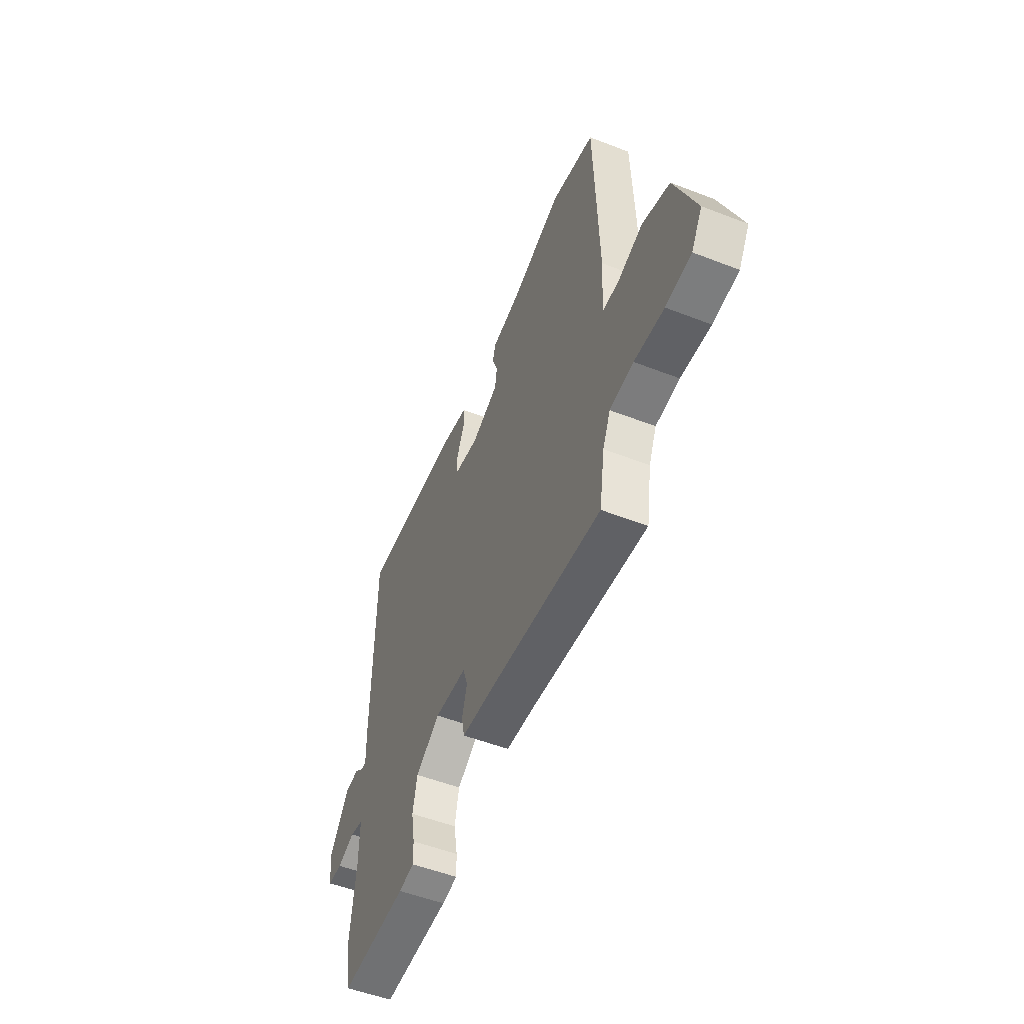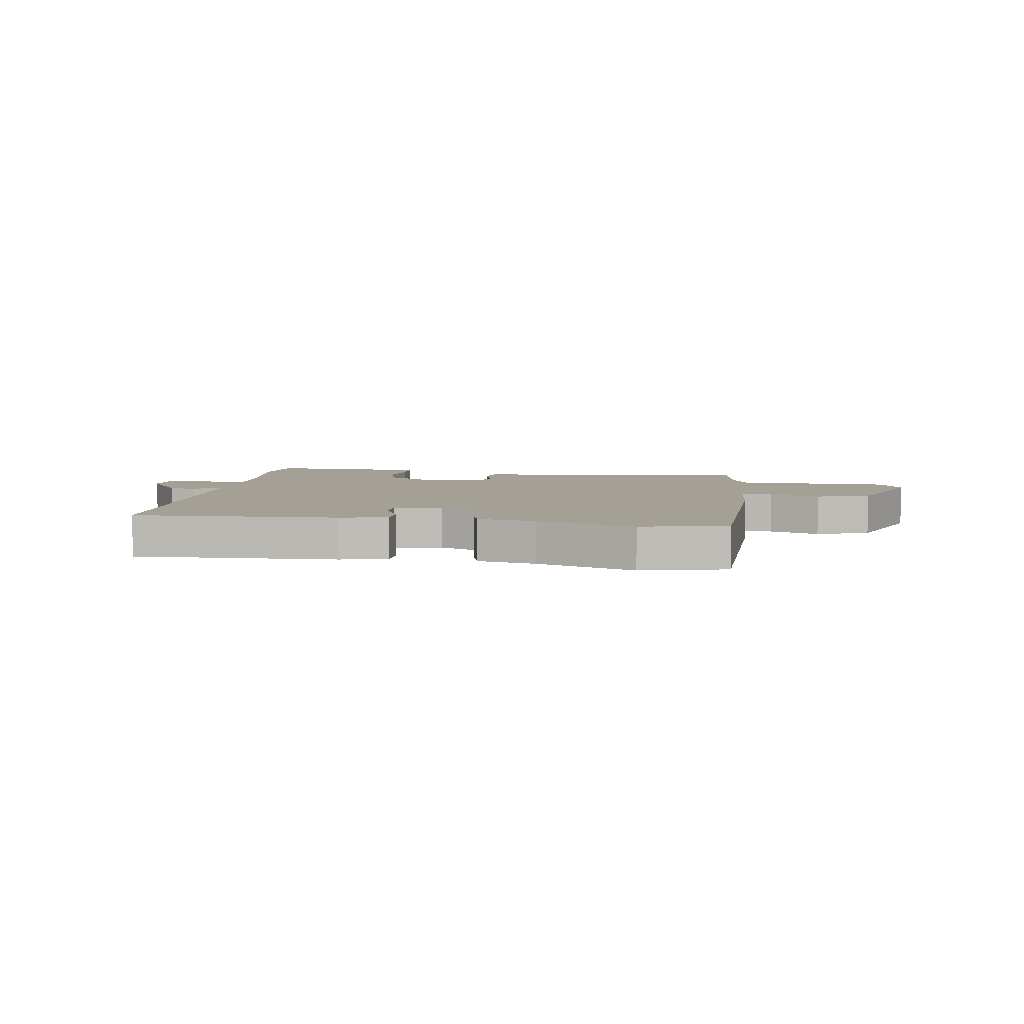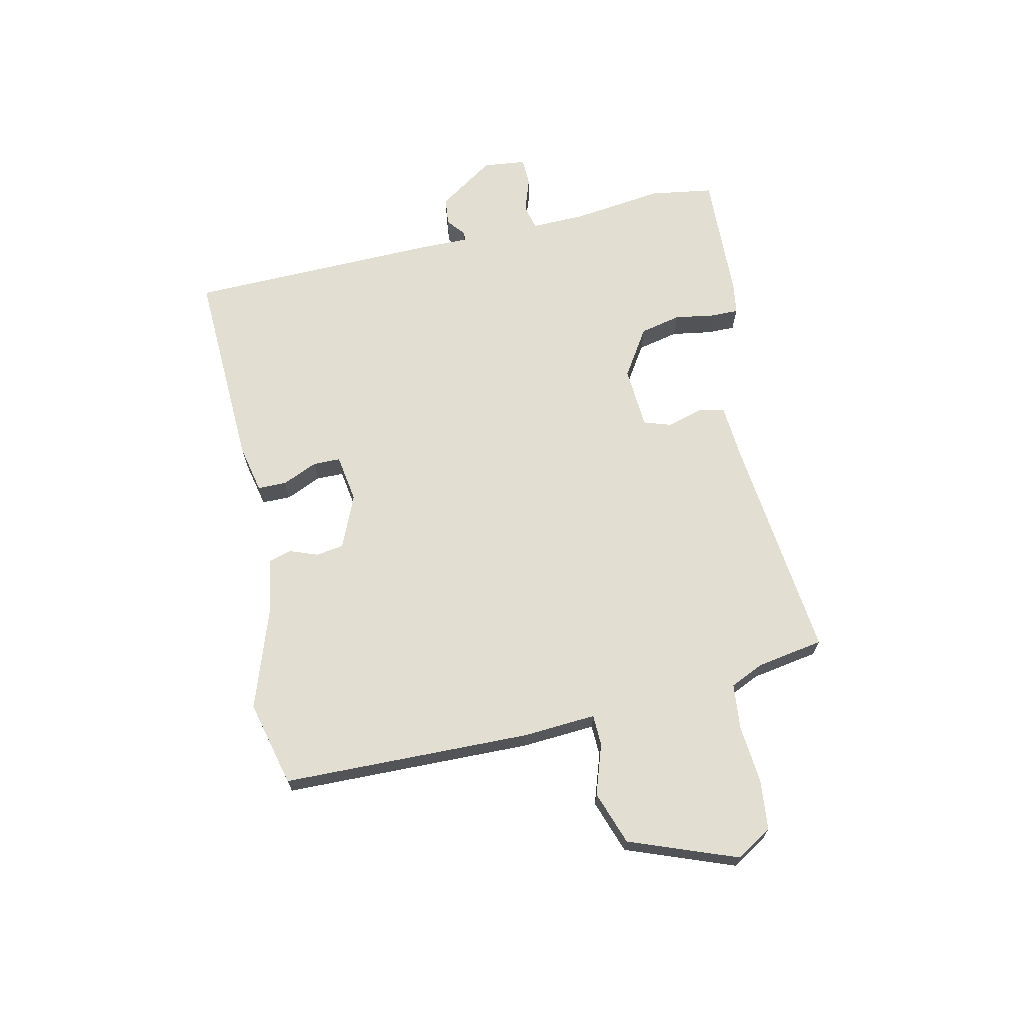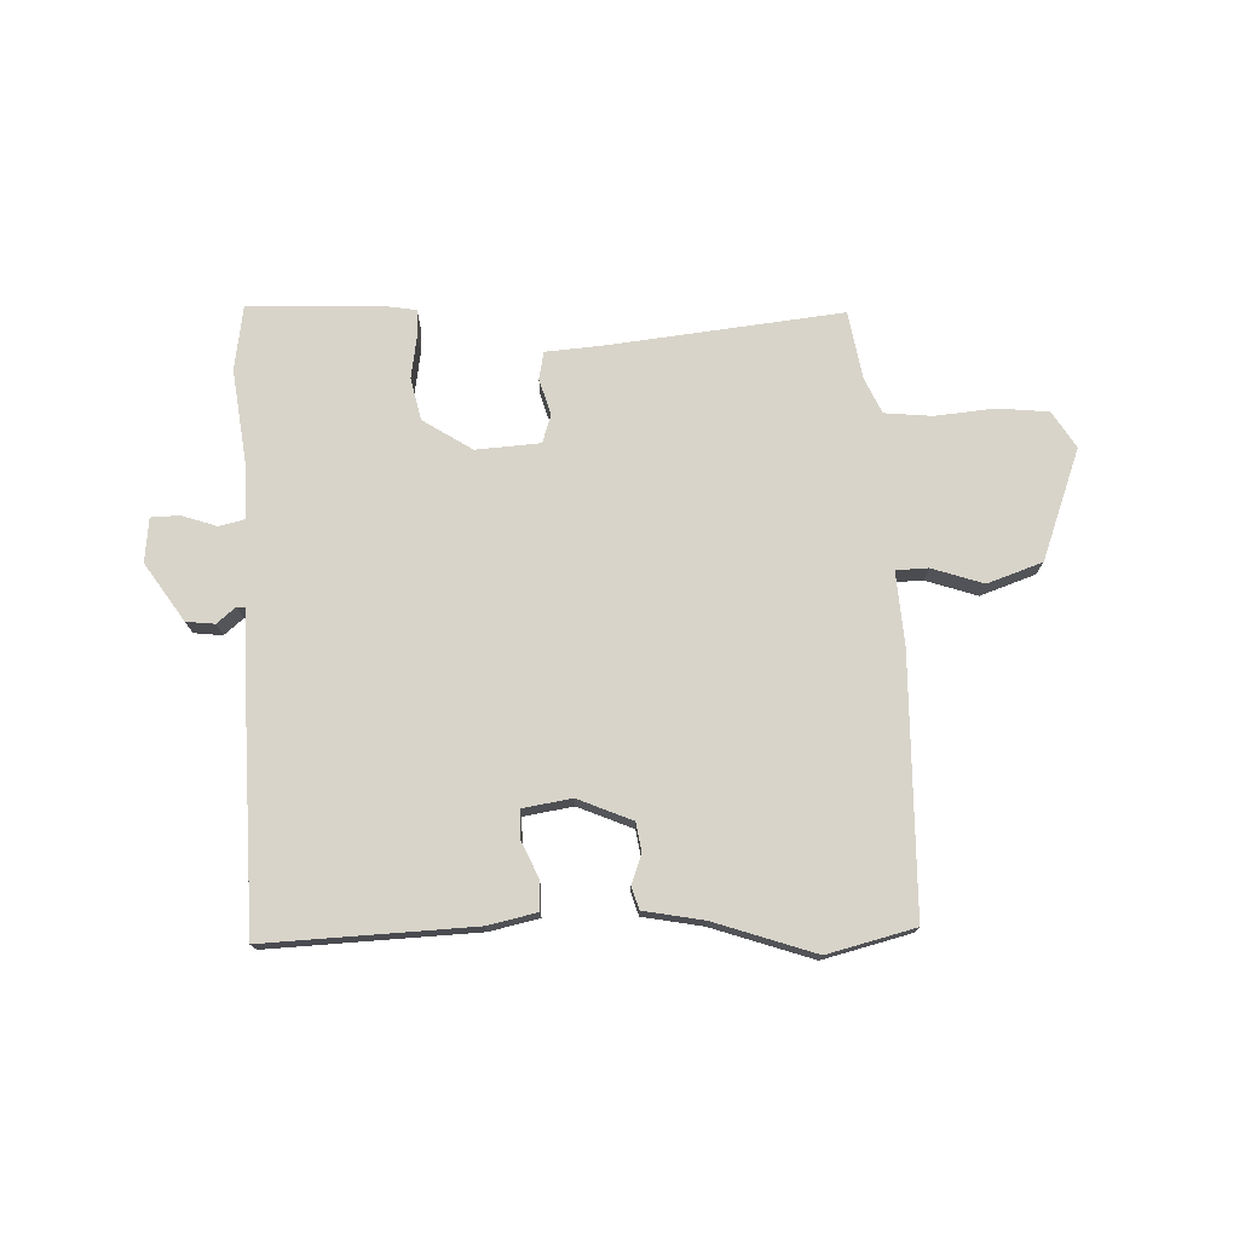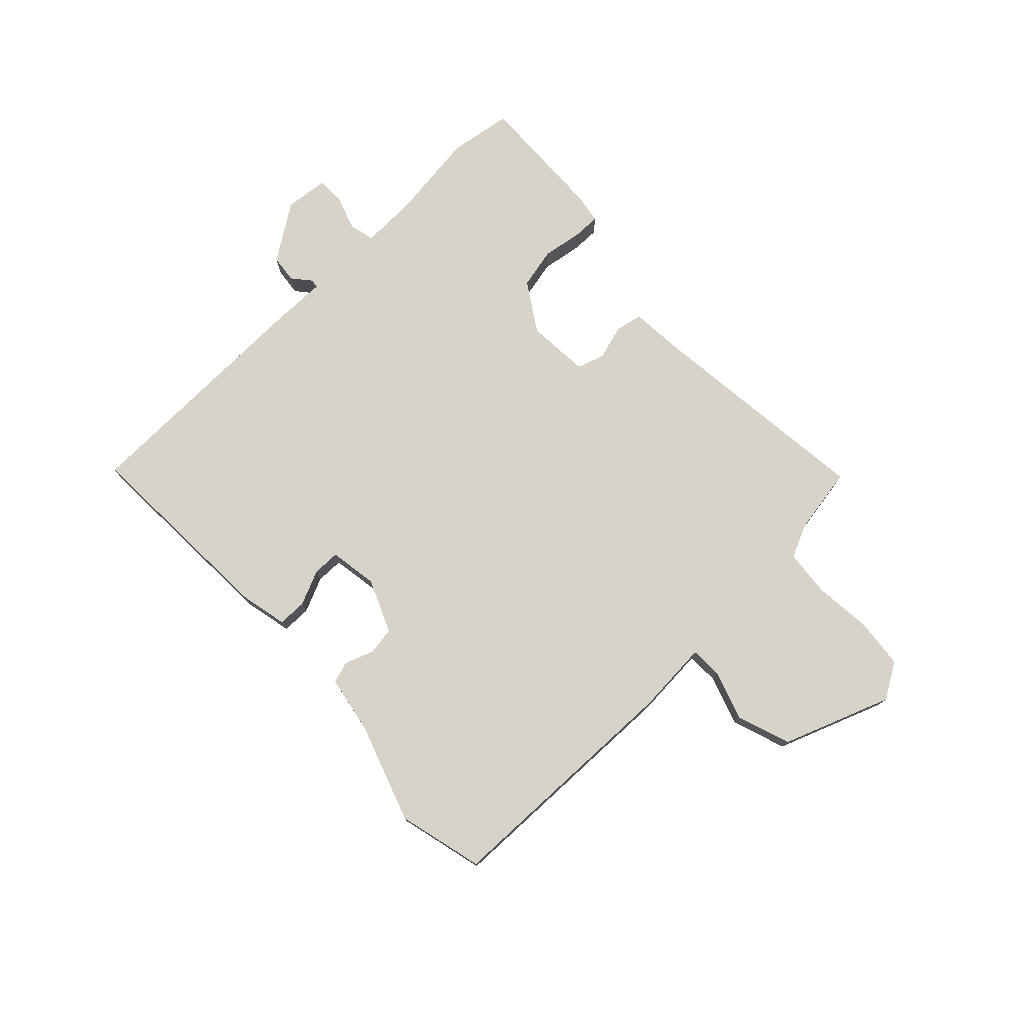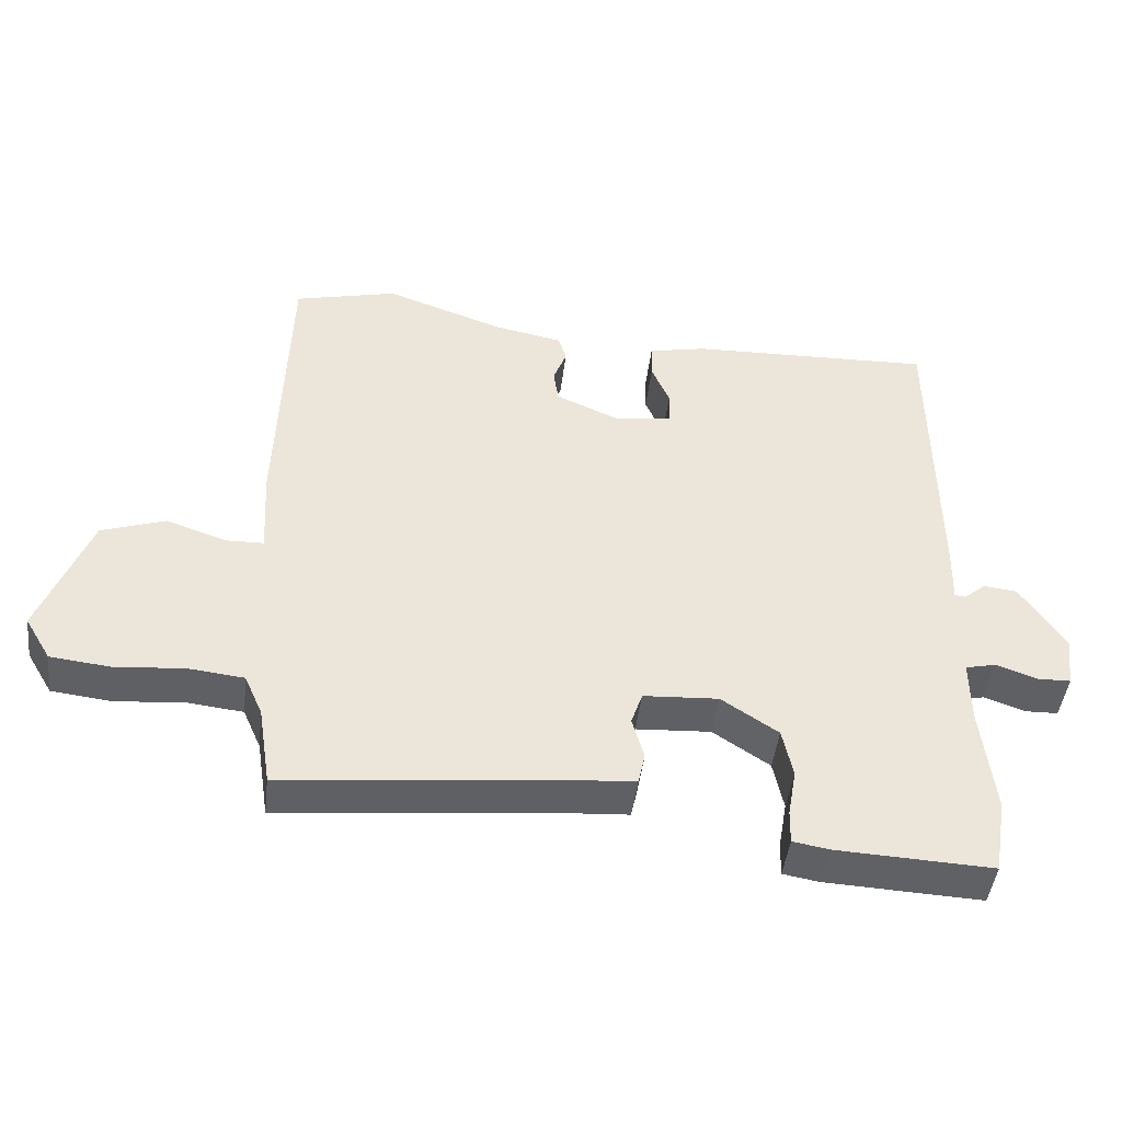
<metadata>
{"format":"obj","ext":"obj","renderer":"f3d","projection":"perspective","resolution":1024,"background":"white","views":[{"elev":-52.6,"azim":67.3,"up":"+Z"},{"elev":5.8,"azim":8.1,"up":"+Y"},{"elev":67.8,"azim":76.9,"up":"+Y"},{"elev":75.0,"azim":-2.8,"up":"+Y"},{"elev":76.3,"azim":45.6,"up":"+Y"},{"elev":-45.0,"azim":173.3,"up":"+Z"}]}
</metadata>
<code>
v -0.492 0.07 -0.549
v -0.51 0.07 -0.44
v -0.492 0.07 -0.284
v -0.491 0.07 -0.19
v -0.535 0.07 -0.18
v -0.594 0.07 -0.201
v -0.642 0.07 -0.2
v -0.651 0.07 -0.126
v -0.587 0.07 -0.028
v -0.539 0.07 -0.022
v -0.507 0.07 -0.048
v -0.492 0.07 -0.046
v -0.494 0.07 0.041
v -0.49 0.07 0.475
v -0.139 0.07 0.465
v -0.056 0.07 0.448
v -0.055 0.07 0.398
v -0.081 0.07 0.337
v -0.08 0.07 0.29
v 0.003 0.07 0.278
v 0.094 0.07 0.318
v 0.101 0.07 0.366
v 0.082 0.07 0.415
v 0.093 0.07 0.453
v 0.193 0.07 0.473
v 0.362 0.07 0.533
v 0.51 0.07 0.498
v 0.524 0.07 0.068
v 0.517 0.07 -0.057
v 0.571 0.07 -0.058
v 0.657 0.07 -0.028
v 0.75 0.07 -0.059
v 0.822 0.07 -0.244
v 0.785 0.07 -0.306
v 0.699 0.07 -0.316
v 0.599 0.07 -0.308
v 0.519 0.07 -0.317
v 0.493 0.07 -0.376
v 0.475 0.07 -0.491
v 0.081 0.07 -0.453
v -0.014 0.07 -0.447
v -0.024 0.07 -0.401
v -0.007 0.07 -0.34
v -0.023 0.07 -0.293
v -0.131 0.07 -0.287
v -0.213 0.07 -0.341
v -0.228 0.07 -0.412
v -0.216 0.07 -0.481
v -0.215 0.07 -0.529
v -0.267 0.07 -0.538
v -0.492 0 -0.549
v -0.51 0 -0.44
v -0.492 0 -0.284
v -0.491 0 -0.19
v -0.535 0 -0.18
v -0.594 0 -0.201
v -0.642 0 -0.2
v -0.651 0 -0.126
v -0.587 0 -0.028
v -0.539 0 -0.022
v -0.507 0 -0.048
v -0.492 0 -0.046
v -0.494 0 0.041
v -0.49 0 0.475
v -0.139 0 0.465
v -0.056 0 0.448
v -0.055 0 0.398
v -0.081 0 0.337
v -0.08 0 0.29
v 0.003 0 0.278
v 0.094 0 0.318
v 0.101 0 0.366
v 0.082 0 0.415
v 0.093 0 0.453
v 0.193 0 0.473
v 0.362 0 0.533
v 0.51 0 0.498
v 0.524 0 0.068
v 0.517 0 -0.057
v 0.571 0 -0.058
v 0.657 0 -0.028
v 0.75 0 -0.059
v 0.822 0 -0.244
v 0.785 0 -0.306
v 0.699 0 -0.316
v 0.599 0 -0.308
v 0.519 0 -0.317
v 0.493 0 -0.376
v 0.475 0 -0.491
v 0.081 0 -0.453
v -0.014 0 -0.447
v -0.024 0 -0.401
v -0.007 0 -0.34
v -0.023 0 -0.293
v -0.131 0 -0.287
v -0.213 0 -0.341
v -0.228 0 -0.412
v -0.216 0 -0.481
v -0.215 0 -0.529
v -0.267 0 -0.538
f 47 48 49 50
f 46 47 50 1
f 40 41 42 43
f 38 39 40 43
f 37 38 43 44
f 36 37 44 45
f 34 35 36
f 33 34 36 45
f 30 31 32 33
f 29 30 33 45
f 25 26 27 28
f 25 28 29 45
f 22 23 24 25
f 21 22 25
f 15 16 17 18
f 15 18 19
f 12 13 14 15
f 12 15 19
f 8 9 10 11
f 8 11 12
f 5 6 7 8
f 4 5 8 12
f 46 1 2 3
f 46 3 4
f 21 25 45 46
f 20 21 46 4
f 4 12 19 20
f 100 99 98 97
f 51 100 97 96
f 93 92 91 90
f 93 90 89 88
f 94 93 88 87
f 95 94 87 86
f 86 85 84
f 95 86 84 83
f 83 82 81 80
f 95 83 80 79
f 78 77 76 75
f 95 79 78 75
f 75 74 73 72
f 75 72 71
f 68 67 66 65
f 69 68 65
f 65 64 63 62
f 69 65 62
f 61 60 59 58
f 62 61 58
f 58 57 56 55
f 62 58 55 54
f 53 52 51 96
f 54 53 96
f 96 95 75 71
f 54 96 71 70
f 70 69 62 54
f 1 51 52 2
f 2 52 53 3
f 3 53 54 4
f 4 54 55 5
f 5 55 56 6
f 6 56 57 7
f 7 57 58 8
f 8 58 59 9
f 9 59 60 10
f 10 60 61 11
f 11 61 62 12
f 12 62 63 13
f 13 63 64 14
f 14 64 65 15
f 15 65 66 16
f 16 66 67 17
f 17 67 68 18
f 18 68 69 19
f 19 69 70 20
f 20 70 71 21
f 21 71 72 22
f 22 72 73 23
f 23 73 74 24
f 24 74 75 25
f 25 75 76 26
f 26 76 77 27
f 27 77 78 28
f 28 78 79 29
f 29 79 80 30
f 30 80 81 31
f 31 81 82 32
f 32 82 83 33
f 33 83 84 34
f 34 84 85 35
f 35 85 86 36
f 36 86 87 37
f 37 87 88 38
f 38 88 89 39
f 39 89 90 40
f 40 90 91 41
f 41 91 92 42
f 42 92 93 43
f 43 93 94 44
f 44 94 95 45
f 45 95 96 46
f 46 96 97 47
f 47 97 98 48
f 48 98 99 49
f 49 99 100 50
f 50 100 51 1

</code>
